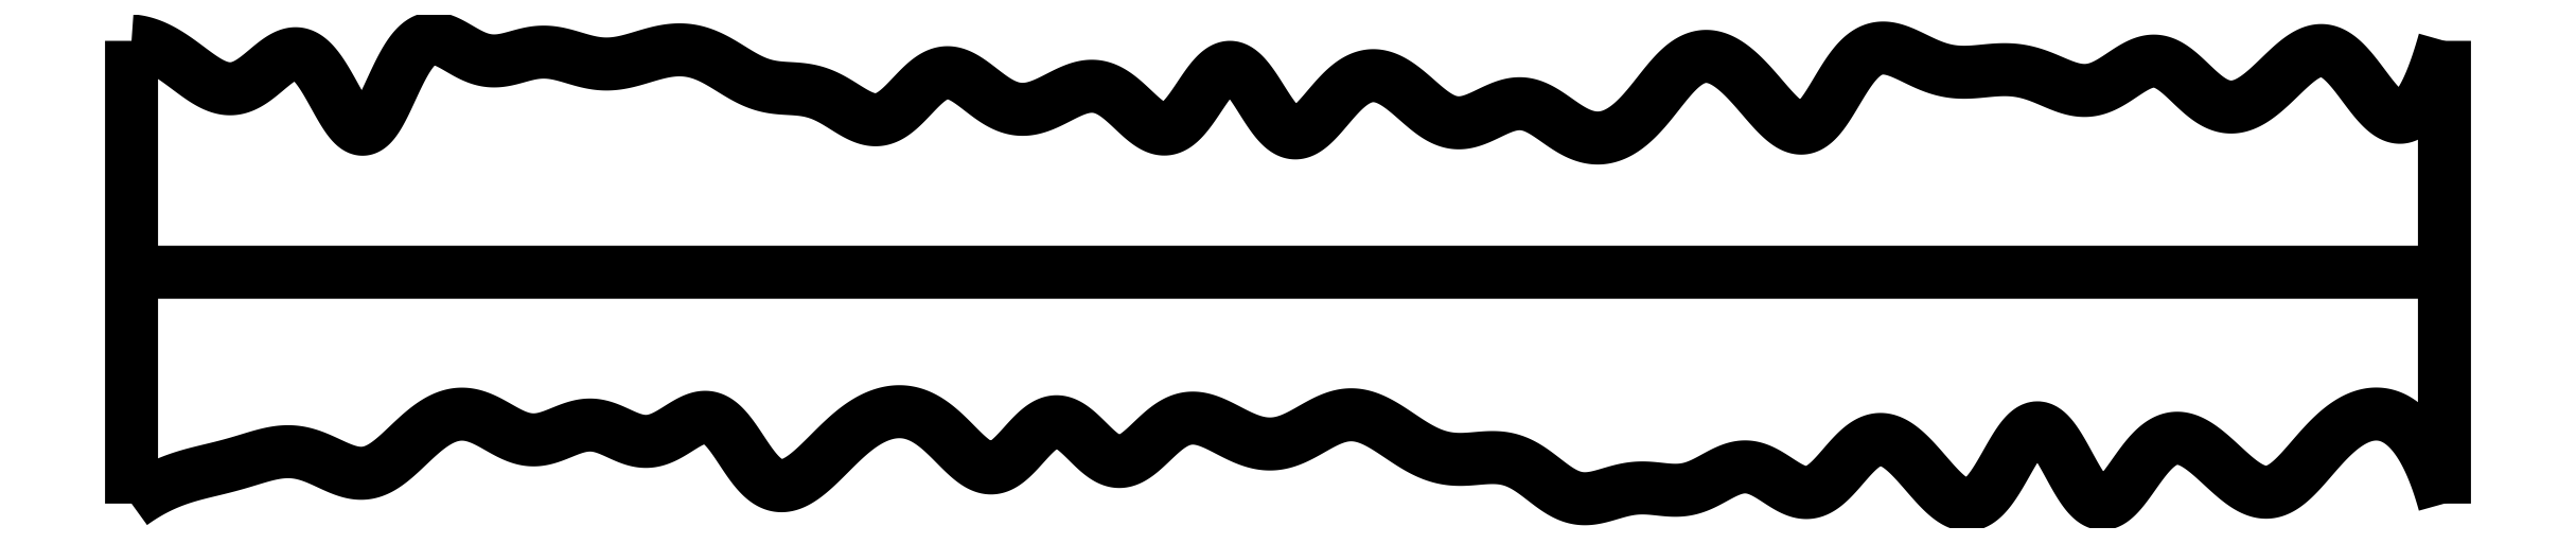
<metadata>
{"format":"dxf","ext":"dxf","renderer":"ezdxf+matplotlib","layout":"modelspace","background":"white","min_lineweight":24,"dpi":150}
</metadata>
<code>
0
SECTION
2
ENTITIES
0
SPLINE
8
0
70
4
71
5
72
16
73
10
74
0
42
1e-09
43
1e-10
44
1e-10
40
0
40
0
40
0
40
0
40
0
40
0
40
0.2
40
0.4
40
0.6
40
0.8
40
1
40
1
40
1
40
1
40
1
40
1
41
1
41
1
41
1
41
1
41
1
41
1
41
1
41
1
41
1
41
1
10
0
20
0
30
0
10
0
20
0.08
30
0
10
0
20
0.24
30
0
10
0
20
0.48
30
0
10
0
20
0.8
30
0
10
0
20
1.2
30
0
10
0
20
1.52
30
0
10
0
20
1.76
30
0
10
0
20
1.92
30
0
10
0
20
2
30
0
0
SPLINE
8
0
70
4
71
5
72
16
73
10
74
0
42
1e-09
43
1e-10
44
1e-10
40
0
40
0
40
0
40
0
40
0
40
0
40
0.2
40
0.4
40
0.6
40
0.8
40
1
40
1
40
1
40
1
40
1
40
1
41
1
41
1
41
1
41
1
41
1
41
1
41
1
41
1
41
1
41
1
10
10
20
0
30
0
10
10
20
0.08
30
0
10
10
20
0.24
30
0
10
10
20
0.48
30
0
10
10
20
0.8
30
0
10
10
20
1.2
30
0
10
10
20
1.52
30
0
10
10
20
1.76
30
0
10
10
20
1.92
30
0
10
10
20
2
30
0
0
SPLINE
8
0
70
4
71
5
72
16
73
10
74
0
42
1e-09
43
1e-10
44
1e-10
40
0
40
0
40
0
40
0
40
0
40
0
40
0.2
40
0.4
40
0.6
40
0.8
40
1
40
1
40
1
40
1
40
1
40
1
41
1
41
1
41
1
41
1
41
1
41
1
41
1
41
1
41
1
41
1
10
0
20
1
30
0
10
0.4
20
1
30
0
10
1.2
20
1
30
0
10
2.4
20
1
30
0
10
4
20
1
30
0
10
6
20
1
30
0
10
7.6
20
1
30
0
10
8.8
20
1
30
0
10
9.6
20
1
30
0
10
10
20
1
30
0
0
SPLINE
8
0
70
4
71
5
72
211
73
205
74
0
42
1e-09
43
1e-10
44
1e-10
40
0
40
0
40
0
40
0
40
0
40
0
40
0.005
40
0.01
40
0.015
40
0.02
40
0.025
40
0.03
40
0.035
40
0.04
40
0.045
40
0.05
40
0.055
40
0.06
40
0.065
40
0.07
40
0.075
40
0.08
40
0.085
40
0.09
40
0.095
40
0.1
40
0.105
40
0.11
40
0.115
40
0.12
40
0.125
40
0.13
40
0.135
40
0.14
40
0.145
40
0.15
40
0.155
40
0.16
40
0.165
40
0.17
40
0.175
40
0.18
40
0.185
40
0.19
40
0.195
40
0.2
40
0.205
40
0.21
40
0.215
40
0.22
40
0.225
40
0.23
40
0.235
40
0.24
40
0.245
40
0.25
40
0.255
40
0.26
40
0.265
40
0.27
40
0.275
40
0.28
40
0.285
40
0.29
40
0.295
40
0.3
40
0.305
40
0.31
40
0.315
40
0.32
40
0.325
40
0.33
40
0.335
40
0.34
40
0.345
40
0.35
40
0.355
40
0.36
40
0.365
40
0.37
40
0.375
40
0.38
40
0.385
40
0.39
40
0.395
40
0.4
40
0.405
40
0.41
40
0.415
40
0.42
40
0.425
40
0.43
40
0.435
40
0.44
40
0.445
40
0.45
40
0.455
40
0.46
40
0.465
40
0.47
40
0.475
40
0.48
40
0.485
40
0.49
40
0.495
40
0.5
40
0.505
40
0.51
40
0.515
40
0.52
40
0.525
40
0.53
40
0.535
40
0.54
40
0.545
40
0.55
40
0.555
40
0.56
40
0.565
40
0.57
40
0.575
40
0.58
40
0.585
40
0.59
40
0.595
40
0.6
40
0.605
40
0.61
40
0.615
40
0.62
40
0.625
40
0.63
40
0.635
40
0.64
40
0.645
40
0.65
40
0.655
40
0.66
40
0.665
40
0.67
40
0.675
40
0.68
40
0.685
40
0.69
40
0.695
40
0.7
40
0.705
40
0.71
40
0.715
40
0.72
40
0.725
40
0.73
40
0.735
40
0.74
40
0.745
40
0.75
40
0.755
40
0.76
40
0.765
40
0.77
40
0.775
40
0.78
40
0.785
40
0.79
40
0.795
40
0.8
40
0.805
40
0.81
40
0.815
40
0.82
40
0.825
40
0.83
40
0.835
40
0.84
40
0.845
40
0.85
40
0.855
40
0.86
40
0.865
40
0.87
40
0.875
40
0.88
40
0.885
40
0.89
40
0.895
40
0.9
40
0.905
40
0.91
40
0.915
40
0.92
40
0.925
40
0.93
40
0.935
40
0.94
40
0.945
40
0.95
40
0.955
40
0.96
40
0.965
40
0.97
40
0.975
40
0.98
40
0.985
40
0.99
40
0.995
40
1
40
1
40
1
40
1
40
1
40
1
41
1
41
1
41
1
41
1
41
1
41
1
41
1
41
1
41
1
41
1
41
1
41
1
41
1
41
1
41
1
41
1
41
1
41
1
41
1
41
1
41
1
41
1
41
1
41
1
41
1
41
1
41
1
41
1
41
1
41
1
41
1
41
1
41
1
41
1
41
1
41
1
41
1
41
1
41
1
41
1
41
1
41
1
41
1
41
1
41
1
41
1
41
1
41
1
41
1
41
1
41
1
41
1
41
1
41
1
41
1
41
1
41
1
41
1
41
1
41
1
41
1
41
1
41
1
41
1
41
1
41
1
41
1
41
1
41
1
41
1
41
1
41
1
41
1
41
1
41
1
41
1
41
1
41
1
41
1
41
1
41
1
41
1
41
1
41
1
41
1
41
1
41
1
41
1
41
1
41
1
41
1
41
1
41
1
41
1
41
1
41
1
41
1
41
1
41
1
41
1
41
1
41
1
41
1
41
1
41
1
41
1
41
1
41
1
41
1
41
1
41
1
41
1
41
1
41
1
41
1
41
1
41
1
41
1
41
1
41
1
41
1
41
1
41
1
41
1
41
1
41
1
41
1
41
1
41
1
41
1
41
1
41
1
41
1
41
1
41
1
41
1
41
1
41
1
41
1
41
1
41
1
41
1
41
1
41
1
41
1
41
1
41
1
41
1
41
1
41
1
41
1
41
1
41
1
41
1
41
1
41
1
41
1
41
1
41
1
41
1
41
1
41
1
41
1
41
1
41
1
41
1
41
1
41
1
41
1
41
1
41
1
41
1
41
1
41
1
41
1
41
1
41
1
41
1
41
1
41
1
41
1
41
1
41
1
41
1
41
1
41
1
41
1
41
1
41
1
41
1
41
1
41
1
41
1
41
1
41
1
41
1
41
1
41
1
41
1
41
1
41
1
41
1
41
1
41
1
41
1
10
0
20
0
30
0
10
0.009954
20
0.007212
30
0
10
0.02991
20
0.02115
30
0
10
0.05997
20
0.0406
30
0
10
0.1003
20
0.06363
30
0
10
0.1512
20
0.08767
30
0
10
0.2025
20
0.1073
30
0
10
0.2541
20
0.1232
30
0
10
0.3062
20
0.1364
30
0
10
0.3584
20
0.1487
30
0
10
0.4109
20
0.1616
30
0
10
0.4635
20
0.1761
30
0
10
0.5162
20
0.1924
30
0
10
0.569
20
0.2086
30
0
10
0.6218
20
0.2213
30
0
10
0.6749
20
0.2268
30
0
10
0.7281
20
0.2222
30
0
10
0.7814
20
0.2067
30
0
10
0.8344
20
0.1831
30
0
10
0.887
20
0.1574
30
0
10
0.9386
20
0.1365
30
0
10
0.9892
20
0.1271
30
0
10
1.039
20
0.1338
30
0
10
1.087
20
0.1572
30
0
10
1.135
20
0.1943
30
0
10
1.184
20
0.2401
30
0
10
1.234
20
0.2882
30
0
10
1.284
20
0.3321
30
0
10
1.336
20
0.3661
30
0
10
1.389
20
0.3861
30
0
10
1.442
20
0.39
30
0
10
1.495
20
0.378
30
0
10
1.547
20
0.3534
30
0
10
1.598
20
0.3227
30
0
10
1.65
20
0.2942
30
0
10
1.701
20
0.2756
30
0
10
1.752
20
0.2721
30
0
10
1.805
20
0.2843
30
0
10
1.857
20
0.3062
30
0
10
1.91
20
0.3286
30
0
10
1.963
20
0.3422
30
0
10
2.015
20
0.3404
30
0
10
2.067
20
0.3229
30
0
10
2.119
20
0.2972
30
0
10
2.171
20
0.274
30
0
10
2.224
20
0.2639
30
0
10
2.277
20
0.2735
30
0
10
2.331
20
0.3011
30
0
10
2.384
20
0.3368
30
0
10
2.435
20
0.3673
30
0
10
2.484
20
0.3795
30
0
10
2.531
20
0.3645
30
0
10
2.575
20
0.3223
30
0
10
2.618
20
0.2607
30
0
10
2.662
20
0.192
30
0
10
2.706
20
0.1301
30
0
10
2.754
20
0.08724
30
0
10
2.803
20
0.07088
30
0
10
2.855
20
0.08119
30
0
10
2.908
20
0.1133
30
0
10
2.961
20
0.1593
30
0
10
3.012
20
0.2107
30
0
10
3.061
20
0.2605
30
0
10
3.109
20
0.3047
30
0
10
3.156
20
0.3413
30
0
10
3.204
20
0.3698
30
0
10
3.253
20
0.3895
30
0
10
3.303
20
0.3995
30
0
10
3.355
20
0.3976
30
0
10
3.409
20
0.3814
30
0
10
3.462
20
0.35
30
0
10
3.515
20
0.305
30
0
10
3.566
20
0.2519
30
0
10
3.617
20
0.2008
30
0
10
3.666
20
0.1627
30
0
10
3.714
20
0.1472
30
0
10
3.762
20
0.1599
30
0
10
3.809
20
0.1986
30
0
10
3.857
20
0.2527
30
0
10
3.905
20
0.3075
30
0
10
3.954
20
0.3475
30
0
10
4.002
20
0.3612
30
0
10
4.052
20
0.344
30
0
10
4.101
20
0.3029
30
0
10
4.15
20
0.2511
30
0
10
4.199
20
0.2047
30
0
10
4.248
20
0.178
30
0
10
4.297
20
0.1792
30
0
10
4.346
20
0.2067
30
0
10
4.395
20
0.2516
30
0
10
4.445
20
0.3015
30
0
10
4.495
20
0.3437
30
0
10
4.547
20
0.3686
30
0
10
4.599
20
0.3735
30
0
10
4.653
20
0.3606
30
0
10
4.706
20
0.3359
30
0
10
4.76
20
0.3067
30
0
10
4.814
20
0.2801
30
0
10
4.867
20
0.2615
30
0
10
4.92
20
0.2544
30
0
10
4.972
20
0.2603
30
0
10
5.024
20
0.2784
30
0
10
5.075
20
0.3054
30
0
10
5.126
20
0.3357
30
0
10
5.177
20
0.363
30
0
10
5.228
20
0.3816
30
0
10
5.279
20
0.3872
30
0
10
5.331
20
0.3784
30
0
10
5.382
20
0.3569
30
0
10
5.434
20
0.3263
30
0
10
5.485
20
0.2913
30
0
10
5.537
20
0.2569
30
0
10
5.588
20
0.2271
30
0
10
5.639
20
0.2052
30
0
10
5.691
20
0.1926
30
0
10
5.744
20
0.1893
30
0
10
5.797
20
0.1929
30
0
10
5.851
20
0.1987
30
0
10
5.905
20
0.2006
30
0
10
5.957
20
0.1934
30
0
10
6.009
20
0.1735
30
0
10
6.06
20
0.1414
30
0
10
6.109
20
0.1024
30
0
10
6.158
20
0.06412
30
0
10
6.207
20
0.03431
30
0
10
6.257
20
0.01895
30
0
10
6.309
20
0.01969
30
0
10
6.361
20
0.03228
30
0
10
6.415
20
0.04955
30
0
10
6.468
20
0.06388
30
0
10
6.523
20
0.06968
30
0
10
6.576
20
0.06647
30
0
10
6.63
20
0.05931
30
0
10
6.683
20
0.05535
30
0
10
6.735
20
0.06113
30
0
10
6.787
20
0.07998
30
0
10
6.839
20
0.1084
30
0
10
6.89
20
0.138
30
0
10
6.942
20
0.1587
30
0
10
6.994
20
0.1625
30
0
10
7.046
20
0.1459
30
0
10
7.098
20
0.1141
30
0
10
7.15
20
0.07802
30
0
10
7.201
20
0.05027
30
0
10
7.251
20
0.04193
30
0
10
7.299
20
0.05895
30
0
10
7.346
20
0.09864
30
0
10
7.393
20
0.1524
30
0
10
7.44
20
0.2084
30
0
10
7.487
20
0.2544
30
0
10
7.536
20
0.2801
30
0
10
7.586
20
0.2805
30
0
10
7.637
20
0.2558
30
0
10
7.689
20
0.2102
30
0
10
7.741
20
0.1509
30
0
10
7.794
20
0.08794
30
0
10
7.847
20
0.03267
30
0
10
7.898
20
-0.003682
30
0
10
7.949
20
-0.0122
30
0
10
7.997
20
0.01172
30
0
10
8.044
20
0.0664
30
0
10
8.089
20
0.1417
30
0
10
8.132
20
0.2221
30
0
10
8.175
20
0.2903
30
0
10
8.217
20
0.3309
30
0
10
8.259
20
0.3333
30
0
10
8.302
20
0.2959
30
0
10
8.344
20
0.2281
30
0
10
8.388
20
0.1459
30
0
10
8.431
20
0.06801
30
0
10
8.475
20
0.01191
30
0
10
8.518
20
-0.009561
30
0
10
8.563
20
0.007046
30
0
10
8.608
20
0.0549
30
0
10
8.654
20
0.1212
30
0
10
8.702
20
0.1904
30
0
10
8.752
20
0.2473
30
0
10
8.803
20
0.2811
30
0
10
8.856
20
0.2881
30
0
10
8.909
20
0.2703
30
0
10
8.963
20
0.2335
30
0
10
9.016
20
0.1859
30
0
10
9.069
20
0.1361
30
0
10
9.12
20
0.09191
30
0
10
9.169
20
0.05994
30
0
10
9.217
20
0.04502
30
0
10
9.264
20
0.04975
30
0
10
9.31
20
0.07387
30
0
10
9.355
20
0.1142
30
0
10
9.401
20
0.1654
30
0
10
9.449
20
0.2215
30
0
10
9.498
20
0.276
30
0
10
9.548
20
0.3234
30
0
10
9.6
20
0.3598
30
0
10
9.652
20
0.3827
30
0
10
9.704
20
0.3909
30
0
10
9.755
20
0.3835
30
0
10
9.804
20
0.3605
30
0
10
9.85
20
0.3214
30
0
10
9.893
20
0.2663
30
0
10
9.932
20
0.1951
30
0
10
9.961
20
0.1252
30
0
10
9.981
20
0.06541
30
0
10
9.994
20
0.02234
30
0
10
10
20
0
30
0
0
SPLINE
8
0
70
4
71
5
72
211
73
205
74
0
42
1e-09
43
1e-10
44
1e-10
40
0
40
0
40
0
40
0
40
0
40
0
40
0.005
40
0.01
40
0.015
40
0.02
40
0.025
40
0.03
40
0.035
40
0.04
40
0.045
40
0.05
40
0.055
40
0.06
40
0.065
40
0.07
40
0.075
40
0.08
40
0.085
40
0.09
40
0.095
40
0.1
40
0.105
40
0.11
40
0.115
40
0.12
40
0.125
40
0.13
40
0.135
40
0.14
40
0.145
40
0.15
40
0.155
40
0.16
40
0.165
40
0.17
40
0.175
40
0.18
40
0.185
40
0.19
40
0.195
40
0.2
40
0.205
40
0.21
40
0.215
40
0.22
40
0.225
40
0.23
40
0.235
40
0.24
40
0.245
40
0.25
40
0.255
40
0.26
40
0.265
40
0.27
40
0.275
40
0.28
40
0.285
40
0.29
40
0.295
40
0.3
40
0.305
40
0.31
40
0.315
40
0.32
40
0.325
40
0.33
40
0.335
40
0.34
40
0.345
40
0.35
40
0.355
40
0.36
40
0.365
40
0.37
40
0.375
40
0.38
40
0.385
40
0.39
40
0.395
40
0.4
40
0.405
40
0.41
40
0.415
40
0.42
40
0.425
40
0.43
40
0.435
40
0.44
40
0.445
40
0.45
40
0.455
40
0.46
40
0.465
40
0.47
40
0.475
40
0.48
40
0.485
40
0.49
40
0.495
40
0.5
40
0.505
40
0.51
40
0.515
40
0.52
40
0.525
40
0.53
40
0.535
40
0.54
40
0.545
40
0.55
40
0.555
40
0.56
40
0.565
40
0.57
40
0.575
40
0.58
40
0.585
40
0.59
40
0.595
40
0.6
40
0.605
40
0.61
40
0.615
40
0.62
40
0.625
40
0.63
40
0.635
40
0.64
40
0.645
40
0.65
40
0.655
40
0.66
40
0.665
40
0.67
40
0.675
40
0.68
40
0.685
40
0.69
40
0.695
40
0.7
40
0.705
40
0.71
40
0.715
40
0.72
40
0.725
40
0.73
40
0.735
40
0.74
40
0.745
40
0.75
40
0.755
40
0.76
40
0.765
40
0.77
40
0.775
40
0.78
40
0.785
40
0.79
40
0.795
40
0.8
40
0.805
40
0.81
40
0.815
40
0.82
40
0.825
40
0.83
40
0.835
40
0.84
40
0.845
40
0.85
40
0.855
40
0.86
40
0.865
40
0.87
40
0.875
40
0.88
40
0.885
40
0.89
40
0.895
40
0.9
40
0.905
40
0.91
40
0.915
40
0.92
40
0.925
40
0.93
40
0.935
40
0.94
40
0.945
40
0.95
40
0.955
40
0.96
40
0.965
40
0.97
40
0.975
40
0.98
40
0.985
40
0.99
40
0.995
40
1
40
1
40
1
40
1
40
1
40
1
41
1
41
1
41
1
41
1
41
1
41
1
41
1
41
1
41
1
41
1
41
1
41
1
41
1
41
1
41
1
41
1
41
1
41
1
41
1
41
1
41
1
41
1
41
1
41
1
41
1
41
1
41
1
41
1
41
1
41
1
41
1
41
1
41
1
41
1
41
1
41
1
41
1
41
1
41
1
41
1
41
1
41
1
41
1
41
1
41
1
41
1
41
1
41
1
41
1
41
1
41
1
41
1
41
1
41
1
41
1
41
1
41
1
41
1
41
1
41
1
41
1
41
1
41
1
41
1
41
1
41
1
41
1
41
1
41
1
41
1
41
1
41
1
41
1
41
1
41
1
41
1
41
1
41
1
41
1
41
1
41
1
41
1
41
1
41
1
41
1
41
1
41
1
41
1
41
1
41
1
41
1
41
1
41
1
41
1
41
1
41
1
41
1
41
1
41
1
41
1
41
1
41
1
41
1
41
1
41
1
41
1
41
1
41
1
41
1
41
1
41
1
41
1
41
1
41
1
41
1
41
1
41
1
41
1
41
1
41
1
41
1
41
1
41
1
41
1
41
1
41
1
41
1
41
1
41
1
41
1
41
1
41
1
41
1
41
1
41
1
41
1
41
1
41
1
41
1
41
1
41
1
41
1
41
1
41
1
41
1
41
1
41
1
41
1
41
1
41
1
41
1
41
1
41
1
41
1
41
1
41
1
41
1
41
1
41
1
41
1
41
1
41
1
41
1
41
1
41
1
41
1
41
1
41
1
41
1
41
1
41
1
41
1
41
1
41
1
41
1
41
1
41
1
41
1
41
1
41
1
41
1
41
1
41
1
41
1
41
1
41
1
41
1
41
1
41
1
41
1
41
1
41
1
41
1
41
1
41
1
41
1
41
1
41
1
41
1
41
1
41
1
41
1
41
1
41
1
41
1
10
0
20
2
30
0
10
0.009991
20
1.999
30
0
10
0.03002
20
1.997
30
0
10
0.06019
20
1.991
30
0
10
0.1007
20
1.976
30
0
10
0.1518
20
1.949
30
0
10
0.2033
20
1.914
30
0
10
0.2552
20
1.874
30
0
10
0.3075
20
1.835
30
0
10
0.36
20
1.804
30
0
10
0.4128
20
1.788
30
0
10
0.4657
20
1.793
30
0
10
0.5184
20
1.82
30
0
10
0.5709
20
1.863
30
0
10
0.6228
20
1.909
30
0
10
0.6738
20
1.943
30
0
10
0.7238
20
1.951
30
0
10
0.7723
20
1.925
30
0
10
0.8192
20
1.867
30
0
10
0.8643
20
1.788
30
0
10
0.9076
20
1.706
30
0
10
0.9491
20
1.641
30
0
10
0.9891
20
1.609
30
0
10
1.028
20
1.619
30
0
10
1.067
20
1.67
30
0
10
1.106
20
1.75
30
0
10
1.146
20
1.842
30
0
10
1.189
20
1.926
30
0
10
1.234
20
1.988
30
0
10
1.283
20
2.016
30
0
10
1.334
20
2.012
30
0
10
1.387
20
1.985
30
0
10
1.442
20
1.951
30
0
10
1.496
20
1.923
30
0
10
1.55
20
1.91
30
0
10
1.604
20
1.914
30
0
10
1.657
20
1.928
30
0
10
1.709
20
1.944
30
0
10
1.762
20
1.953
30
0
10
1.815
20
1.952
30
0
10
1.868
20
1.94
30
0
10
1.921
20
1.924
30
0
10
1.974
20
1.908
30
0
10
2.027
20
1.899
30
0
10
2.08
20
1.899
30
0
10
2.133
20
1.908
30
0
10
2.186
20
1.923
30
0
10
2.239
20
1.939
30
0
10
2.293
20
1.954
30
0
10
2.347
20
1.963
30
0
10
2.401
20
1.962
30
0
10
2.454
20
1.951
30
0
10
2.506
20
1.93
30
0
10
2.557
20
1.901
30
0
10
2.608
20
1.869
30
0
10
2.658
20
1.838
30
0
10
2.709
20
1.815
30
0
10
2.76
20
1.8
30
0
10
2.812
20
1.795
30
0
10
2.865
20
1.793
30
0
10
2.918
20
1.789
30
0
10
2.972
20
1.776
30
0
10
3.026
20
1.751
30
0
10
3.079
20
1.717
30
0
10
3.131
20
1.683
30
0
10
3.183
20
1.659
30
0
10
3.233
20
1.654
30
0
10
3.282
20
1.673
30
0
10
3.331
20
1.714
30
0
10
3.378
20
1.765
30
0
10
3.426
20
1.816
30
0
10
3.474
20
1.854
30
0
10
3.523
20
1.868
30
0
10
3.573
20
1.858
30
0
10
3.624
20
1.828
30
0
10
3.675
20
1.787
30
0
10
3.727
20
1.746
30
0
10
3.78
20
1.715
30
0
10
3.833
20
1.701
30
0
10
3.886
20
1.704
30
0
10
3.94
20
1.721
30
0
10
3.993
20
1.747
30
0
10
4.047
20
1.776
30
0
10
4.101
20
1.799
30
0
10
4.154
20
1.808
30
0
10
4.207
20
1.799
30
0
10
4.26
20
1.768
30
0
10
4.312
20
1.722
30
0
10
4.363
20
1.671
30
0
10
4.413
20
1.629
30
0
10
4.462
20
1.611
30
0
10
4.51
20
1.625
30
0
10
4.557
20
1.67
30
0
10
4.603
20
1.737
30
0
10
4.649
20
1.808
30
0
10
4.694
20
1.866
30
0
10
4.738
20
1.894
30
0
10
4.783
20
1.884
30
0
10
4.828
20
1.838
30
0
10
4.873
20
1.769
30
0
10
4.918
20
1.694
30
0
10
4.963
20
1.632
30
0
10
5.009
20
1.598
30
0
10
5.055
20
1.598
30
0
10
5.102
20
1.631
30
0
10
5.151
20
1.685
30
0
10
5.201
20
1.747
30
0
10
5.253
20
1.802
30
0
10
5.306
20
1.84
30
0
10
5.36
20
1.855
30
0
10
5.414
20
1.847
30
0
10
5.468
20
1.82
30
0
10
5.519
20
1.779
30
0
10
5.57
20
1.733
30
0
10
5.619
20
1.69
30
0
10
5.669
20
1.658
30
0
10
5.719
20
1.642
30
0
10
5.769
20
1.645
30
0
10
5.822
20
1.663
30
0
10
5.874
20
1.69
30
0
10
5.927
20
1.715
30
0
10
5.98
20
1.731
30
0
10
6.031
20
1.73
30
0
10
6.081
20
1.711
30
0
10
6.131
20
1.68
30
0
10
6.181
20
1.643
30
0
10
6.233
20
1.608
30
0
10
6.286
20
1.584
30
0
10
6.34
20
1.576
30
0
10
6.395
20
1.585
30
0
10
6.448
20
1.611
30
0
10
6.498
20
1.652
30
0
10
6.546
20
1.704
30
0
10
6.592
20
1.761
30
0
10
6.636
20
1.818
30
0
10
6.68
20
1.869
30
0
10
6.725
20
1.909
30
0
10
6.772
20
1.932
30
0
10
6.821
20
1.937
30
0
10
6.873
20
1.922
30
0
10
6.926
20
1.887
30
0
10
6.98
20
1.837
30
0
10
7.033
20
1.777
30
0
10
7.085
20
1.715
30
0
10
7.135
20
1.661
30
0
10
7.183
20
1.625
30
0
10
7.228
20
1.616
30
0
10
7.271
20
1.636
30
0
10
7.313
20
1.684
30
0
10
7.355
20
1.751
30
0
10
7.397
20
1.824
30
0
10
7.441
20
1.892
30
0
10
7.487
20
1.942
30
0
10
7.536
20
1.97
30
0
10
7.588
20
1.973
30
0
10
7.642
20
1.957
30
0
10
7.697
20
1.931
30
0
10
7.752
20
1.903
30
0
10
7.806
20
1.881
30
0
10
7.859
20
1.867
30
0
10
7.912
20
1.863
30
0
10
7.964
20
1.865
30
0
10
8.017
20
1.871
30
0
10
8.07
20
1.876
30
0
10
8.123
20
1.877
30
0
10
8.177
20
1.87
30
0
10
8.23
20
1.856
30
0
10
8.283
20
1.834
30
0
10
8.337
20
1.81
30
0
10
8.389
20
1.79
30
0
10
8.442
20
1.782
30
0
10
8.495
20
1.789
30
0
10
8.547
20
1.813
30
0
10
8.599
20
1.847
30
0
10
8.65
20
1.883
30
0
10
8.701
20
1.909
30
0
10
8.751
20
1.918
30
0
10
8.8
20
1.903
30
0
10
8.848
20
1.869
30
0
10
8.896
20
1.823
30
0
10
8.945
20
1.775
30
0
10
8.995
20
1.735
30
0
10
9.047
20
1.712
30
0
10
9.099
20
1.711
30
0
10
9.152
20
1.729
30
0
10
9.205
20
1.766
30
0
10
9.258
20
1.814
30
0
10
9.31
20
1.866
30
0
10
9.361
20
1.913
30
0
10
9.412
20
1.948
30
0
10
9.46
20
1.964
30
0
10
9.508
20
1.955
30
0
10
9.555
20
1.924
30
0
10
9.602
20
1.873
30
0
10
9.647
20
1.812
30
0
10
9.692
20
1.751
30
0
10
9.737
20
1.699
30
0
10
9.781
20
1.668
30
0
10
9.825
20
1.664
30
0
10
9.869
20
1.692
30
0
10
9.913
20
1.755
30
0
10
9.948
20
1.835
30
0
10
9.974
20
1.911
30
0
10
9.991
20
1.969
30
0
10
10
20
2
30
0
0
ENDSEC
0
EOF

</code>
